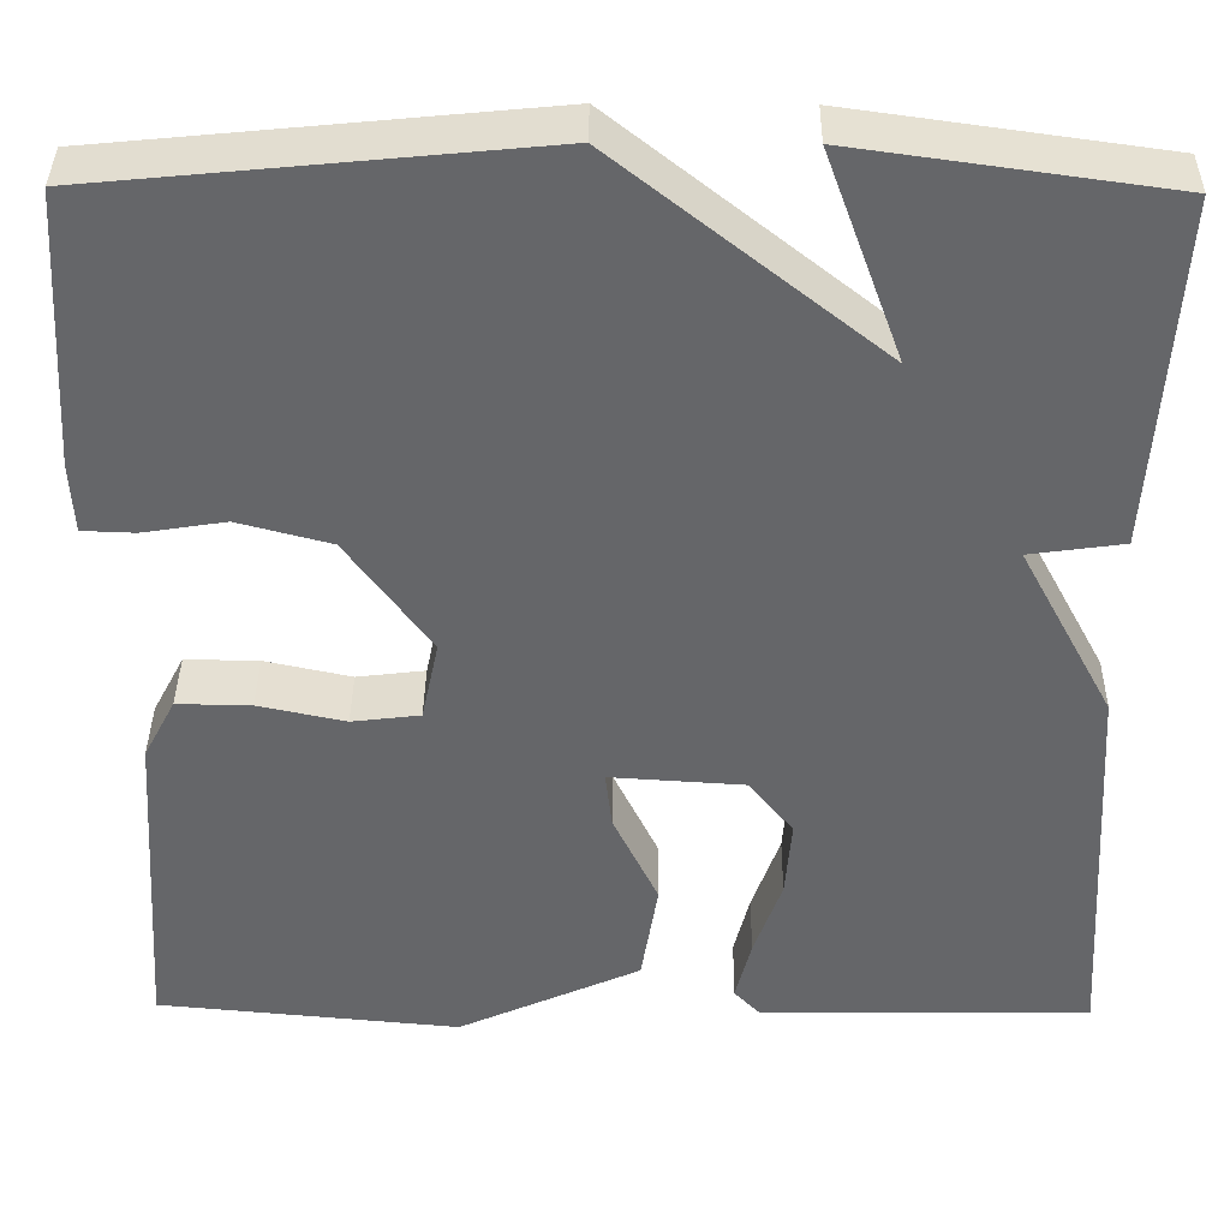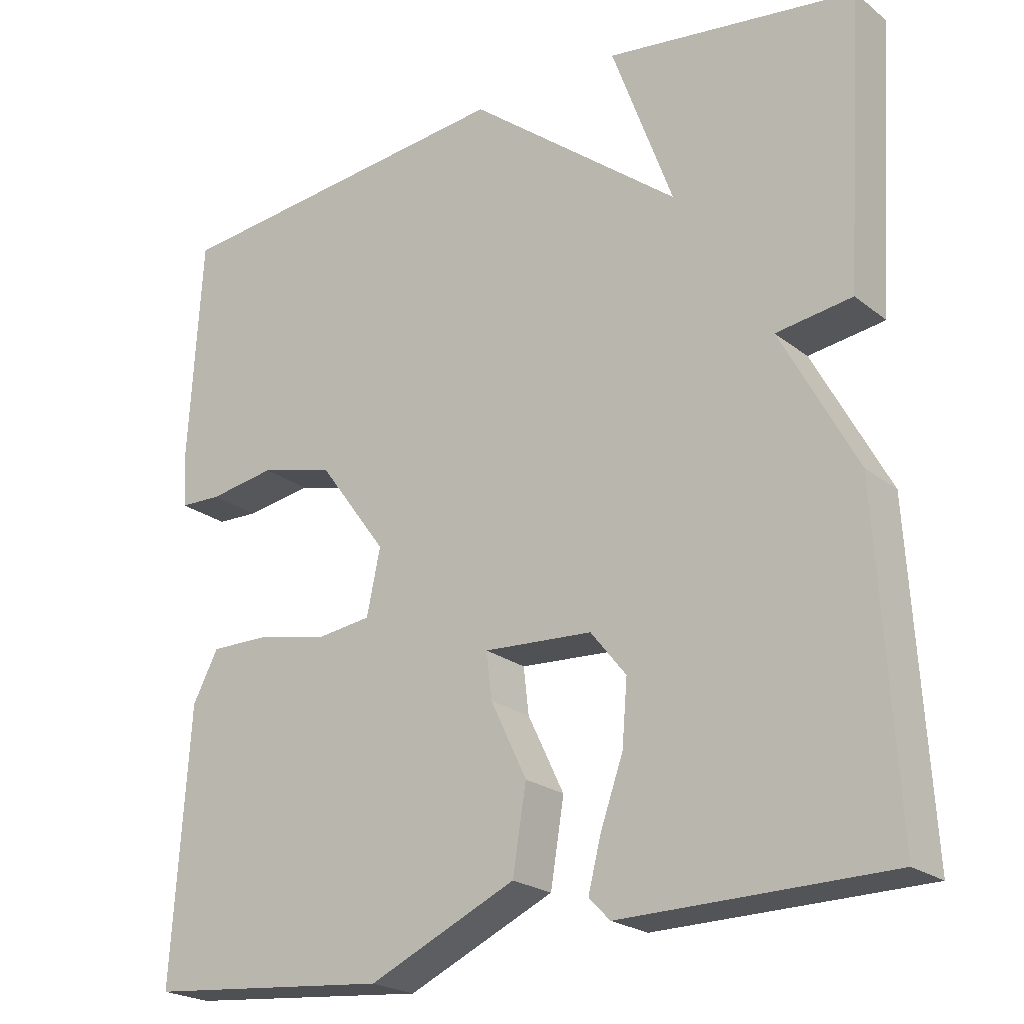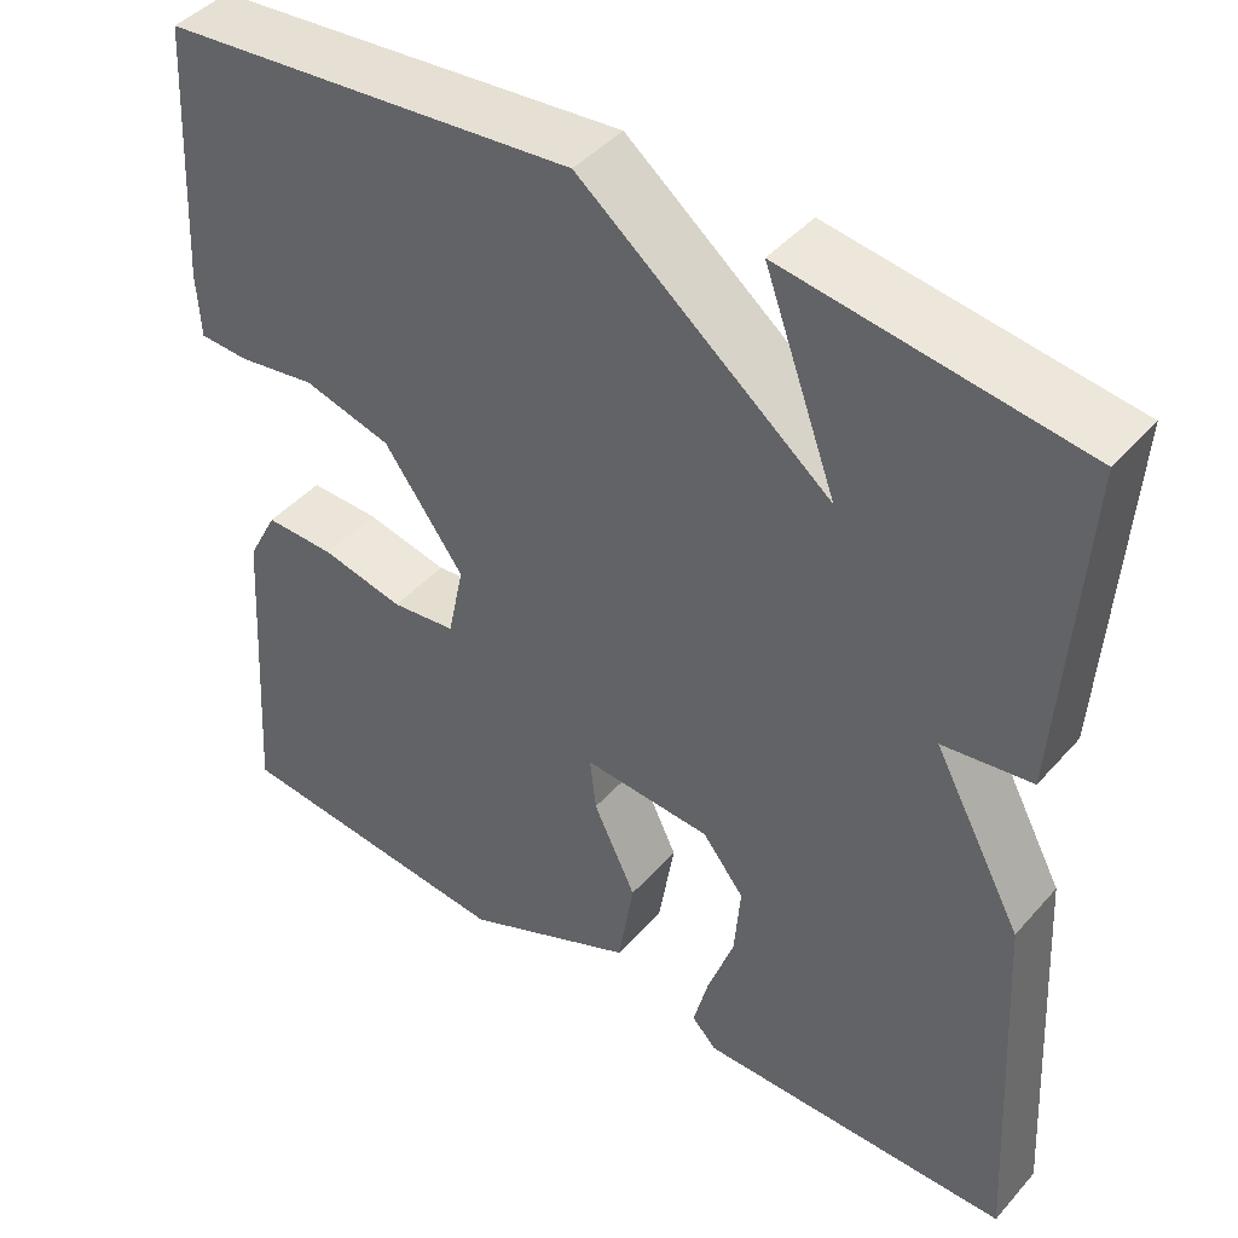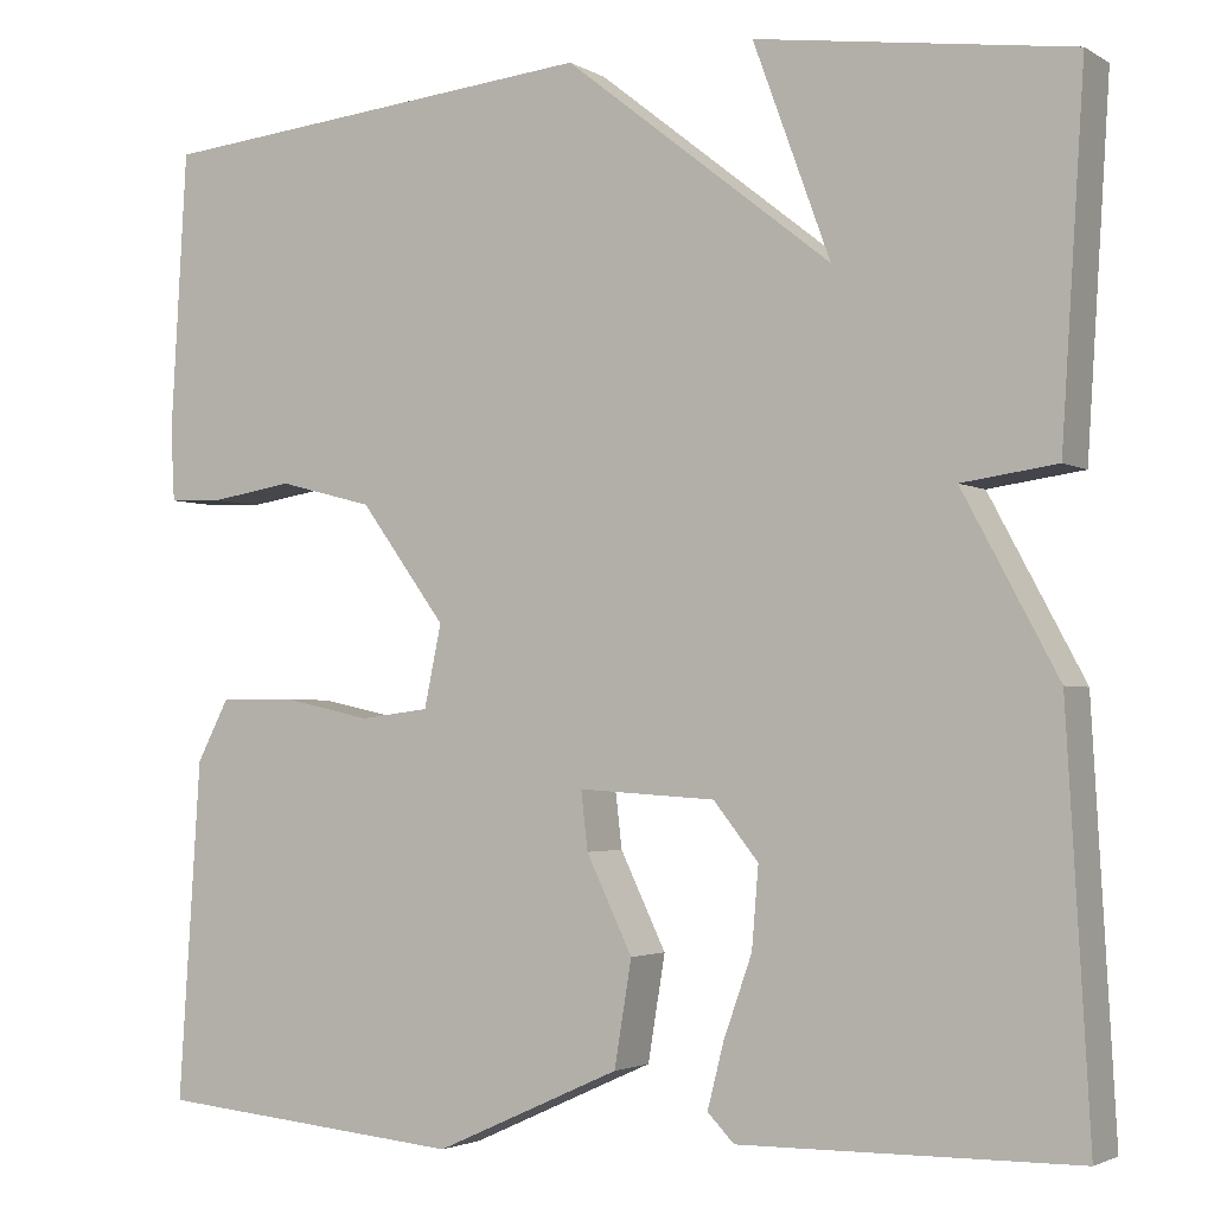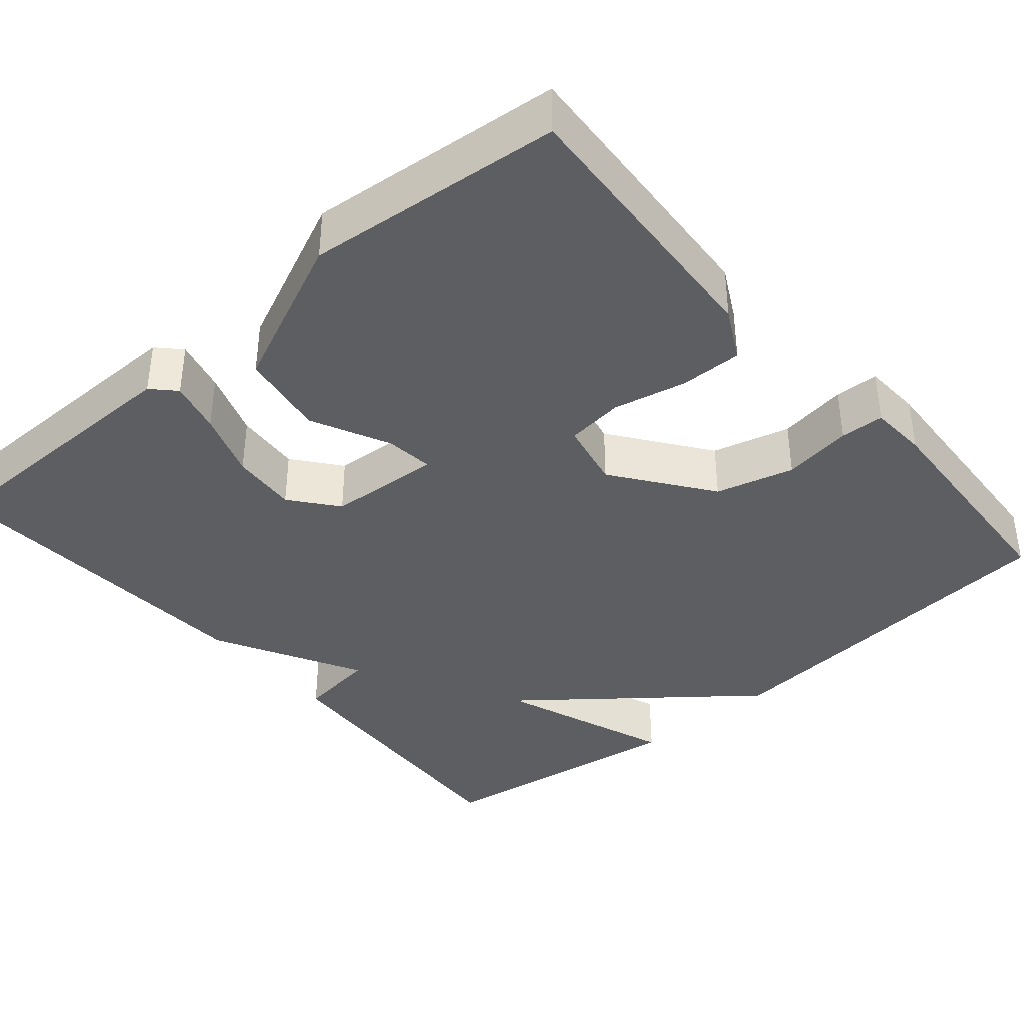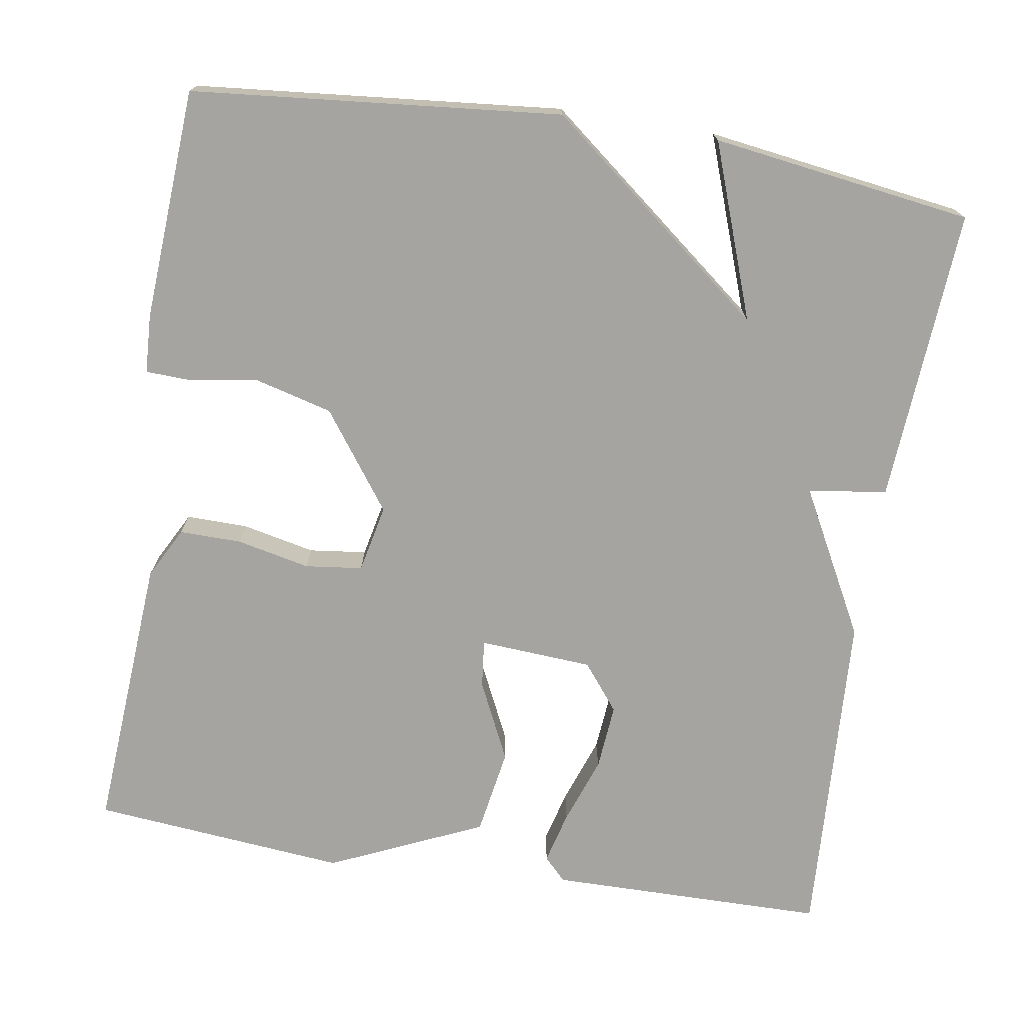
<metadata>
{"format":"obj","ext":"obj","renderer":"f3d","projection":"perspective","resolution":1024,"background":"white","views":[{"elev":38.0,"azim":0.7,"up":"+Z"},{"elev":-22.4,"azim":37.1,"up":"+Z"},{"elev":44.0,"azim":38.1,"up":"+Z"},{"elev":-2.7,"azim":28.6,"up":"+Z"},{"elev":-38.5,"azim":-139.5,"up":"+Y"},{"elev":-73.3,"azim":-9.2,"up":"+Y"}]}
</metadata>
<code>
v -0.5 0.07 -0.5
v -0.477 0.07 -0.145
v -0.443 0.07 -0.08
v -0.364 0.07 -0.081
v -0.271 0.07 -0.101
v -0.198 0.07 -0.092
v -0.18 0.07 -0.006
v -0.27 0.07 0.117
v -0.369 0.07 0.143
v -0.457 0.07 0.129
v -0.513 0.07 0.131
v -0.517 0.07 0.205
v -0.5 0.07 0.5
v -0.031 0.07 0.546
v 0.25 0.07 0.324
v 0.169 0.07 0.546
v 0.5 0.07 0.5
v 0.476 0.07 0.125
v 0.376 0.07 0.111
v 0.476 0.07 -0.075
v 0.5 0.07 -0.5
v 0.147 0.07 -0.504
v 0.119 0.07 -0.475
v 0.136 0.07 -0.408
v 0.166 0.07 -0.323
v 0.173 0.07 -0.239
v 0.126 0.07 -0.18
v -0.018 0.07 -0.171
v -0.011 0.07 -0.232
v 0.037 0.07 -0.332
v 0.019 0.07 -0.442
v -0.176 0.07 -0.53
v -0.5 0 -0.5
v -0.477 0 -0.145
v -0.443 0 -0.08
v -0.364 0 -0.081
v -0.271 0 -0.101
v -0.198 0 -0.092
v -0.18 0 -0.006
v -0.27 0 0.117
v -0.369 0 0.143
v -0.457 0 0.129
v -0.513 0 0.131
v -0.517 0 0.205
v -0.5 0 0.5
v -0.031 0 0.546
v 0.25 0 0.324
v 0.169 0 0.546
v 0.5 0 0.5
v 0.476 0 0.125
v 0.376 0 0.111
v 0.476 0 -0.075
v 0.5 0 -0.5
v 0.147 0 -0.504
v 0.119 0 -0.475
v 0.136 0 -0.408
v 0.166 0 -0.323
v 0.173 0 -0.239
v 0.126 0 -0.18
v -0.018 0 -0.171
v -0.011 0 -0.232
v 0.037 0 -0.332
v 0.019 0 -0.442
v -0.176 0 -0.53
f 3 4 5
f 2 3 5
f 1 2 5
f 32 1 5
f 31 32 5
f 30 31 5
f 29 30 5
f 28 29 5 6
f 27 28 6 7
f 23 24 25
f 22 23 25
f 21 22 25
f 20 21 25
f 19 20 25
f 19 25 26
f 17 18 19
f 16 17 19
f 15 16 19
f 15 19 26 27
f 13 14 15
f 12 13 15
f 11 12 15
f 10 11 15
f 9 10 15
f 8 9 15
f 7 8 15 27
f 37 36 35
f 37 35 34
f 37 34 33
f 37 33 64
f 37 64 63
f 37 63 62
f 37 62 61
f 38 37 61 60
f 39 38 60 59
f 57 56 55
f 57 55 54
f 57 54 53
f 57 53 52
f 57 52 51
f 58 57 51
f 51 50 49
f 51 49 48
f 51 48 47
f 59 58 51 47
f 47 46 45
f 47 45 44
f 47 44 43
f 47 43 42
f 47 42 41
f 47 41 40
f 59 47 40 39
f 1 33 34 2
f 2 34 35 3
f 3 35 36 4
f 4 36 37 5
f 5 37 38 6
f 6 38 39 7
f 7 39 40 8
f 8 40 41 9
f 9 41 42 10
f 10 42 43 11
f 11 43 44 12
f 12 44 45 13
f 13 45 46 14
f 14 46 47 15
f 15 47 48 16
f 16 48 49 17
f 17 49 50 18
f 18 50 51 19
f 19 51 52 20
f 20 52 53 21
f 21 53 54 22
f 22 54 55 23
f 23 55 56 24
f 24 56 57 25
f 25 57 58 26
f 26 58 59 27
f 27 59 60 28
f 28 60 61 29
f 29 61 62 30
f 30 62 63 31
f 31 63 64 32
f 32 64 33 1

</code>
